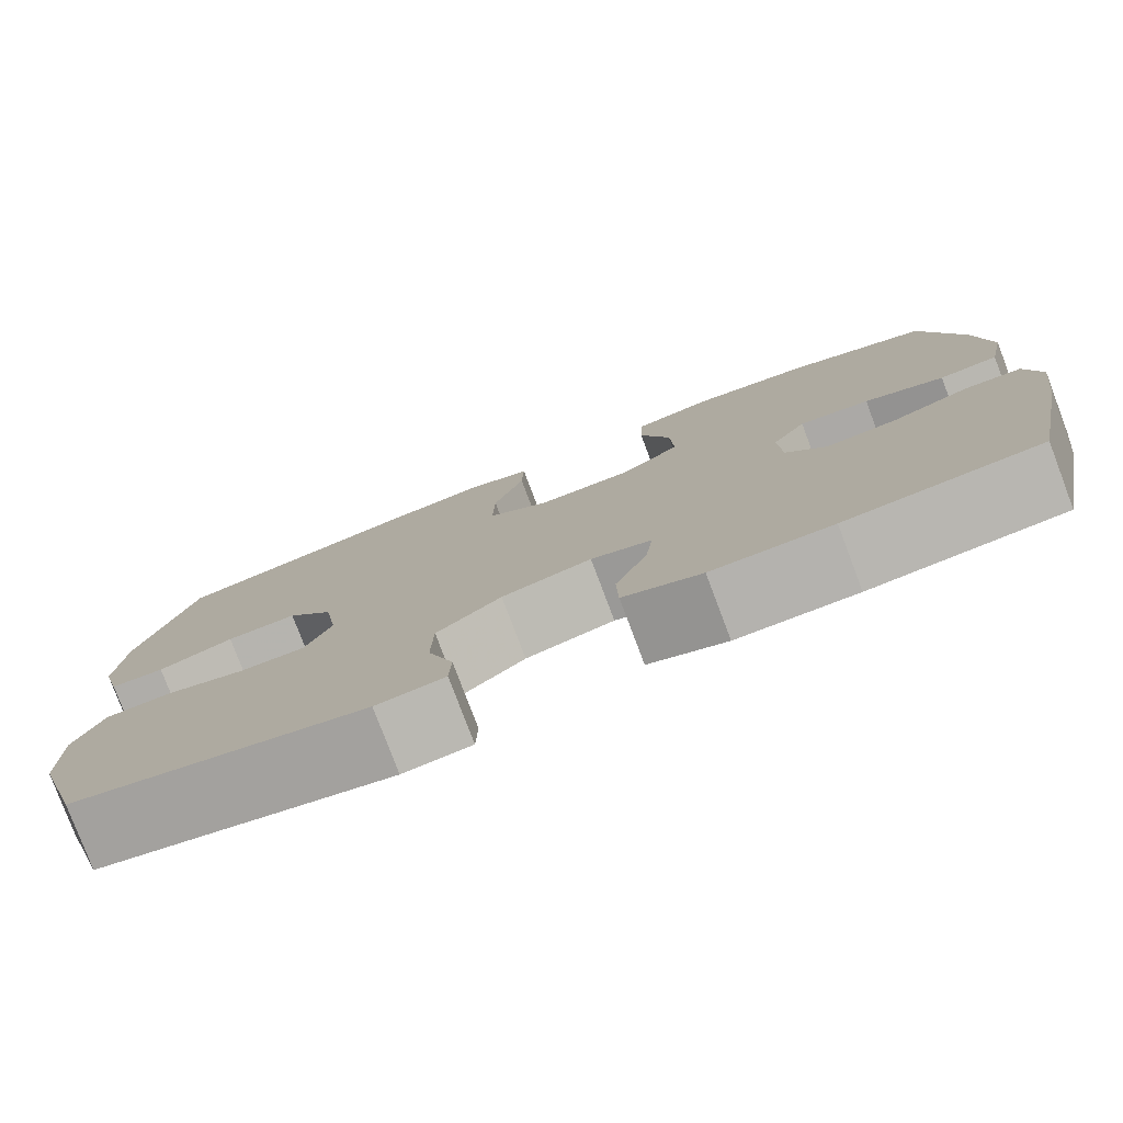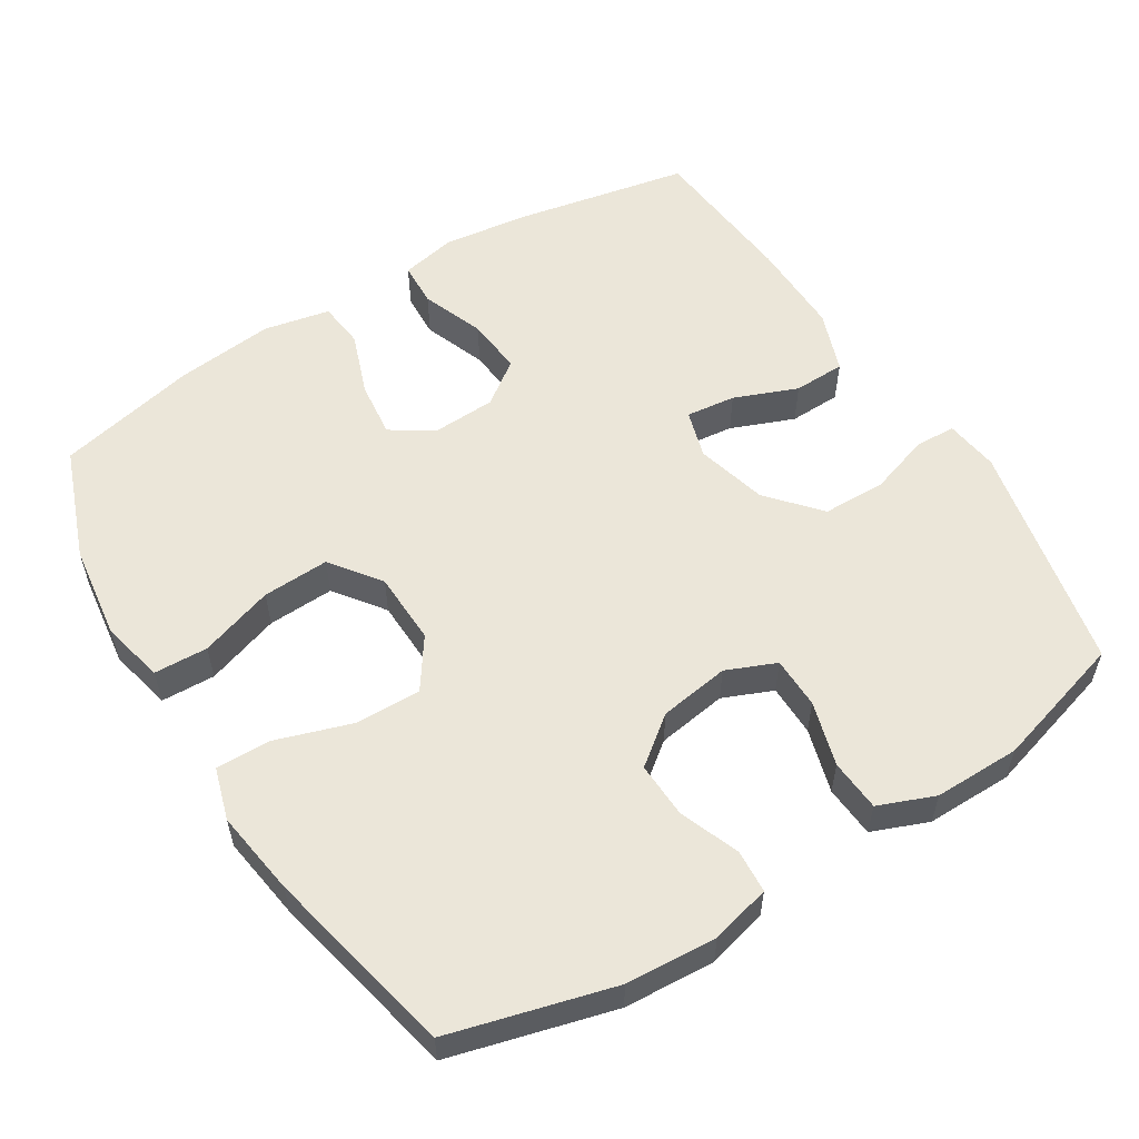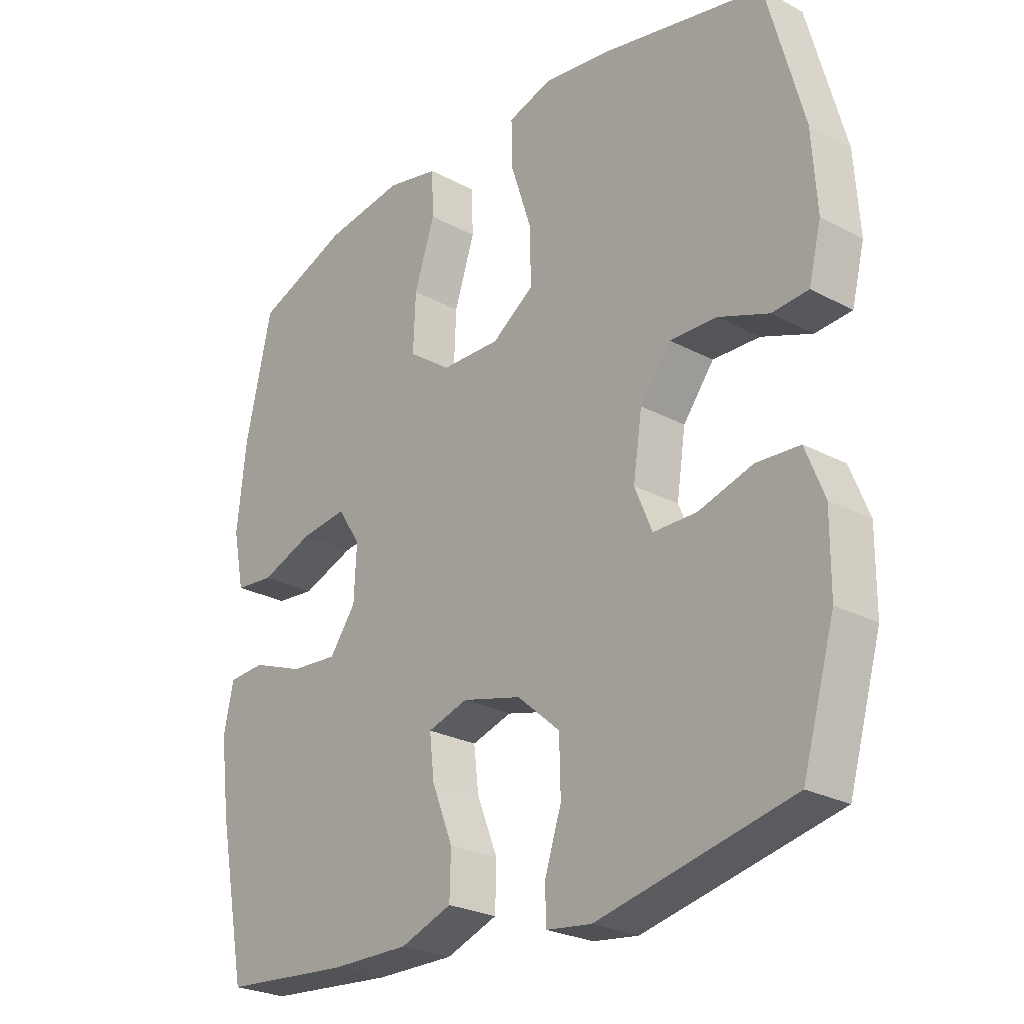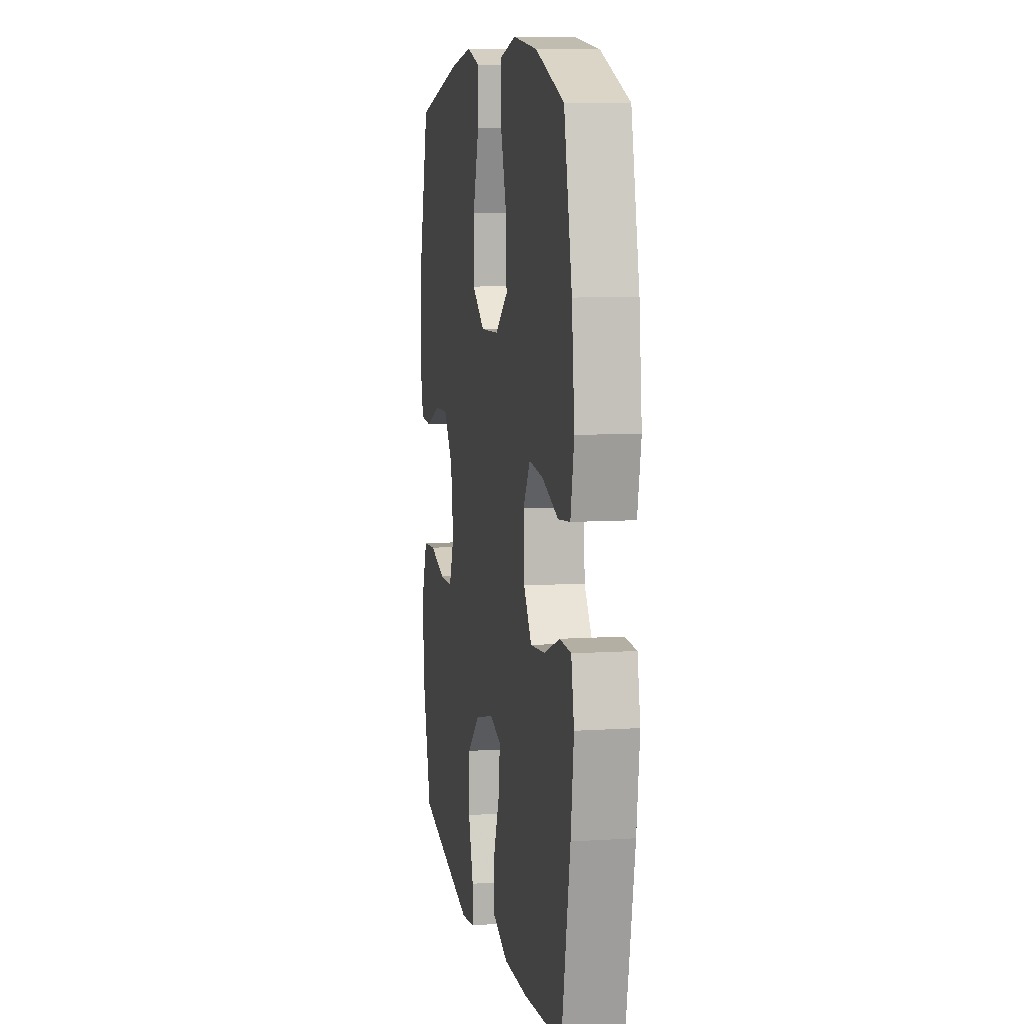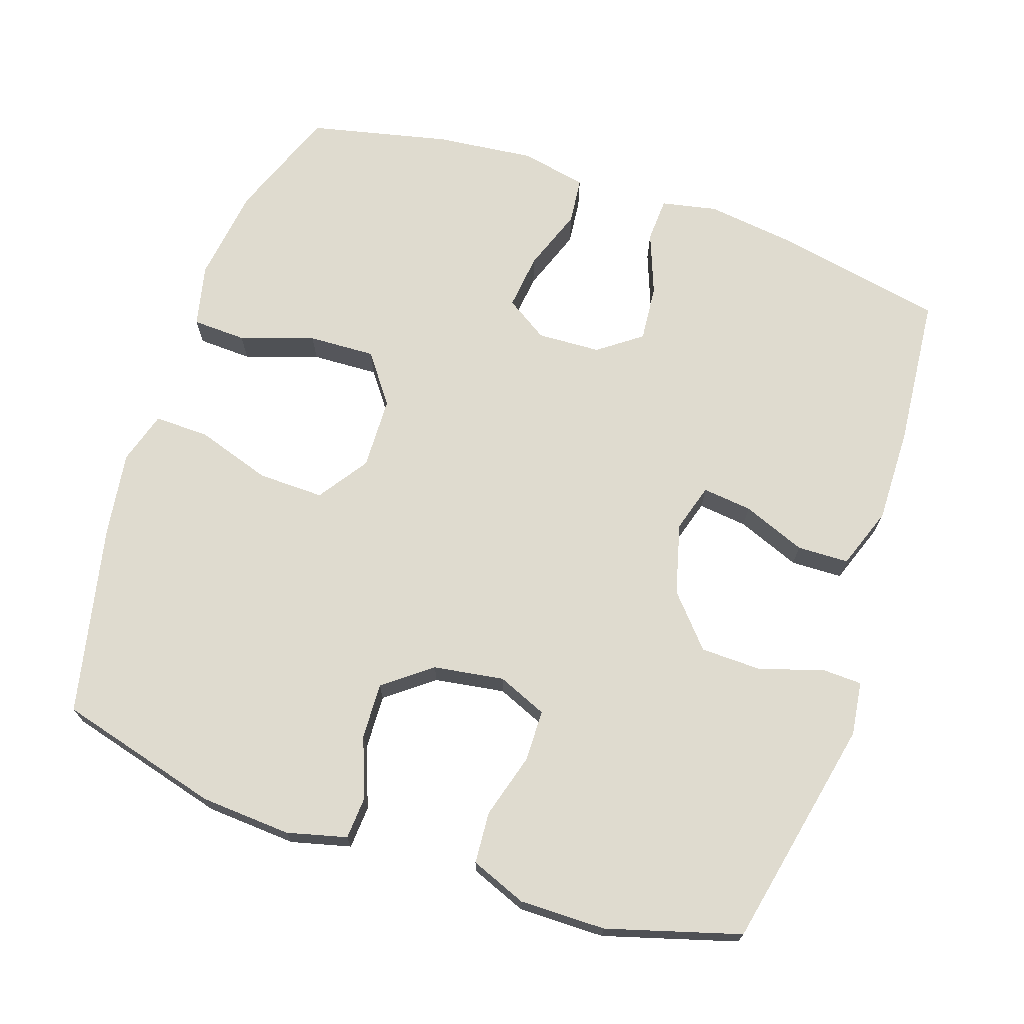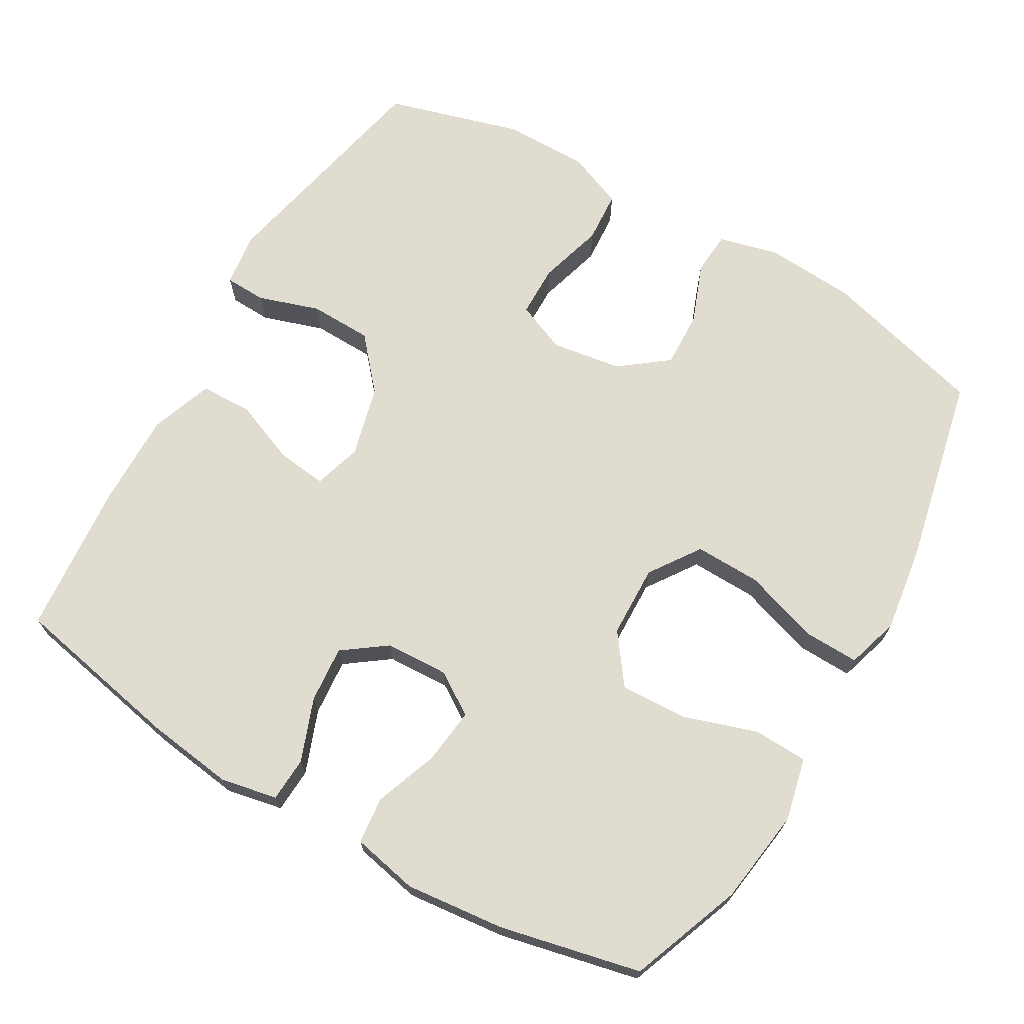
<metadata>
{"format":"obj","ext":"obj","renderer":"f3d","projection":"perspective","resolution":1024,"background":"white","views":[{"elev":-79.3,"azim":-159.3,"up":"+Z"},{"elev":56.1,"azim":58.1,"up":"+Y"},{"elev":-25.7,"azim":49.6,"up":"+Z"},{"elev":8.5,"azim":-100.0,"up":"+Z"},{"elev":70.3,"azim":108.6,"up":"+Y"},{"elev":69.6,"azim":-59.8,"up":"+Y"}]}
</metadata>
<code>
v -0.5 0.07 0.5
v -0.344 0.07 0.559
v -0.211 0.07 0.577
v -0.124 0.07 0.557
v -0.121 0.07 0.482
v -0.155 0.07 0.379
v -0.159 0.07 0.286
v -0.09 0.07 0.235
v 0.011 0.07 0.232
v 0.081 0.07 0.28
v 0.079 0.07 0.372
v 0.045 0.07 0.476
v 0.043 0.07 0.553
v 0.116 0.07 0.575
v 0.234 0.07 0.558
v 0.5 0.07 0.5
v 0.561 0.07 0.274
v 0.569 0.07 0.148
v 0.548 0.07 0.065
v 0.488 0.07 0.061
v 0.405 0.07 0.093
v 0.327 0.07 0.096
v 0.276 0.07 0.03
v 0.261 0.07 -0.068
v 0.29 0.07 -0.137
v 0.362 0.07 -0.138
v 0.452 0.07 -0.112
v 0.524 0.07 -0.117
v 0.555 0.07 -0.195
v 0.554 0.07 -0.315
v 0.5 0.07 -0.5
v 0.178 0.07 -0.568
v 0.103 0.07 -0.558
v 0.101 0.07 -0.501
v 0.129 0.07 -0.416
v 0.127 0.07 -0.329
v 0.056 0.07 -0.267
v -0.043 0.07 -0.241
v -0.11 0.07 -0.261
v -0.102 0.07 -0.33
v -0.067 0.07 -0.418
v -0.069 0.07 -0.49
v -0.155 0.07 -0.521
v -0.287 0.07 -0.519
v -0.5 0.07 -0.5
v -0.547 0.07 -0.261
v -0.563 0.07 -0.139
v -0.547 0.07 -0.061
v -0.485 0.07 -0.058
v -0.398 0.07 -0.091
v -0.319 0.07 -0.098
v -0.275 0.07 -0.038
v -0.271 0.07 0.05
v -0.309 0.07 0.109
v -0.387 0.07 0.1
v -0.475 0.07 0.068
v -0.54 0.07 0.075
v -0.559 0.07 0.167
v -0.544 0.07 0.305
v -0.5 0 0.5
v -0.344 0 0.559
v -0.211 0 0.577
v -0.124 0 0.557
v -0.121 0 0.482
v -0.155 0 0.379
v -0.159 0 0.286
v -0.09 0 0.235
v 0.011 0 0.232
v 0.081 0 0.28
v 0.079 0 0.372
v 0.045 0 0.476
v 0.043 0 0.553
v 0.116 0 0.575
v 0.234 0 0.558
v 0.5 0 0.5
v 0.561 0 0.274
v 0.569 0 0.148
v 0.548 0 0.065
v 0.488 0 0.061
v 0.405 0 0.093
v 0.327 0 0.096
v 0.276 0 0.03
v 0.261 0 -0.068
v 0.29 0 -0.137
v 0.362 0 -0.138
v 0.452 0 -0.112
v 0.524 0 -0.117
v 0.555 0 -0.195
v 0.554 0 -0.315
v 0.5 0 -0.5
v 0.178 0 -0.568
v 0.103 0 -0.558
v 0.101 0 -0.501
v 0.129 0 -0.416
v 0.127 0 -0.329
v 0.056 0 -0.267
v -0.043 0 -0.241
v -0.11 0 -0.261
v -0.102 0 -0.33
v -0.067 0 -0.418
v -0.069 0 -0.49
v -0.155 0 -0.521
v -0.287 0 -0.519
v -0.5 0 -0.5
v -0.547 0 -0.261
v -0.563 0 -0.139
v -0.547 0 -0.061
v -0.485 0 -0.058
v -0.398 0 -0.091
v -0.319 0 -0.098
v -0.275 0 -0.038
v -0.271 0 0.05
v -0.309 0 0.109
v -0.387 0 0.1
v -0.475 0 0.068
v -0.54 0 0.075
v -0.559 0 0.167
v -0.544 0 0.305
f 4 5 6
f 3 4 6
f 2 3 6
f 1 2 6
f 59 1 6
f 58 59 6
f 57 58 6
f 56 57 6
f 55 56 6
f 54 55 6 7
f 53 54 7 8
f 52 53 8 9
f 51 52 9 10
f 48 49 50
f 47 48 50
f 46 47 50
f 45 46 50
f 44 45 50
f 43 44 50
f 42 43 50
f 41 42 50
f 40 41 50
f 39 40 50 51
f 38 39 51 10
f 33 34 35
f 32 33 35
f 31 32 35
f 30 31 35
f 29 30 35
f 28 29 35
f 27 28 35
f 26 27 35
f 25 26 35 36
f 24 25 36 37
f 19 20 21
f 18 19 21
f 17 18 21
f 16 17 21
f 15 16 21
f 14 15 21
f 13 14 21
f 12 13 21
f 11 12 21
f 10 11 21 22
f 37 38 10
f 24 37 10
f 23 24 10
f 10 22 23
f 65 64 63
f 65 63 62
f 65 62 61
f 65 61 60
f 65 60 118
f 65 118 117
f 65 117 116
f 65 116 115
f 65 115 114
f 66 65 114 113
f 67 66 113 112
f 68 67 112 111
f 69 68 111 110
f 109 108 107
f 109 107 106
f 109 106 105
f 109 105 104
f 109 104 103
f 109 103 102
f 109 102 101
f 109 101 100
f 109 100 99
f 110 109 99 98
f 69 110 98 97
f 94 93 92
f 94 92 91
f 94 91 90
f 94 90 89
f 94 89 88
f 94 88 87
f 94 87 86
f 94 86 85
f 95 94 85 84
f 96 95 84 83
f 80 79 78
f 80 78 77
f 80 77 76
f 80 76 75
f 80 75 74
f 80 74 73
f 80 73 72
f 80 72 71
f 80 71 70
f 81 80 70 69
f 69 97 96
f 69 96 83
f 69 83 82
f 82 81 69
f 1 60 61 2
f 2 61 62 3
f 3 62 63 4
f 4 63 64 5
f 5 64 65 6
f 6 65 66 7
f 7 66 67 8
f 8 67 68 9
f 9 68 69 10
f 10 69 70 11
f 11 70 71 12
f 12 71 72 13
f 13 72 73 14
f 14 73 74 15
f 15 74 75 16
f 16 75 76 17
f 17 76 77 18
f 18 77 78 19
f 19 78 79 20
f 20 79 80 21
f 21 80 81 22
f 22 81 82 23
f 23 82 83 24
f 24 83 84 25
f 25 84 85 26
f 26 85 86 27
f 27 86 87 28
f 28 87 88 29
f 29 88 89 30
f 30 89 90 31
f 31 90 91 32
f 32 91 92 33
f 33 92 93 34
f 34 93 94 35
f 35 94 95 36
f 36 95 96 37
f 37 96 97 38
f 38 97 98 39
f 39 98 99 40
f 40 99 100 41
f 41 100 101 42
f 42 101 102 43
f 43 102 103 44
f 44 103 104 45
f 45 104 105 46
f 46 105 106 47
f 47 106 107 48
f 48 107 108 49
f 49 108 109 50
f 50 109 110 51
f 51 110 111 52
f 52 111 112 53
f 53 112 113 54
f 54 113 114 55
f 55 114 115 56
f 56 115 116 57
f 57 116 117 58
f 58 117 118 59
f 59 118 60 1

</code>
